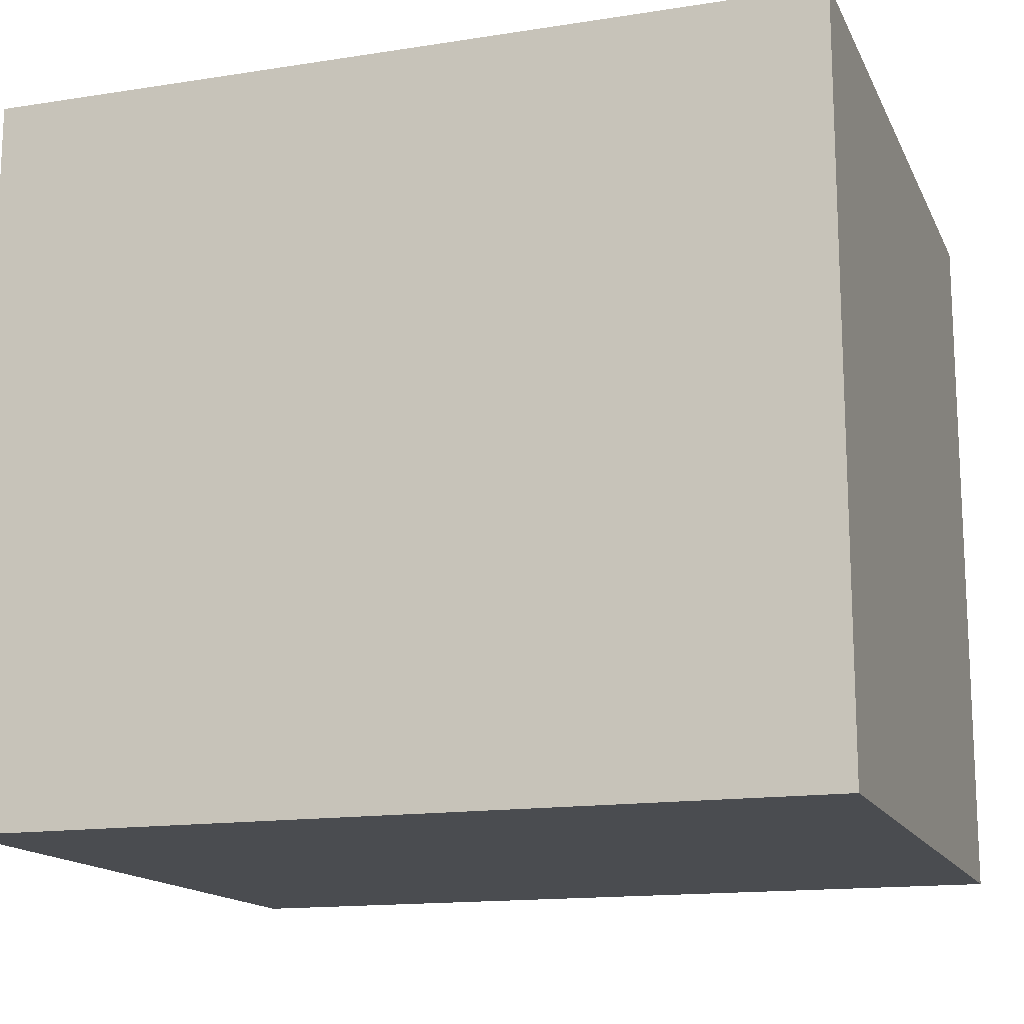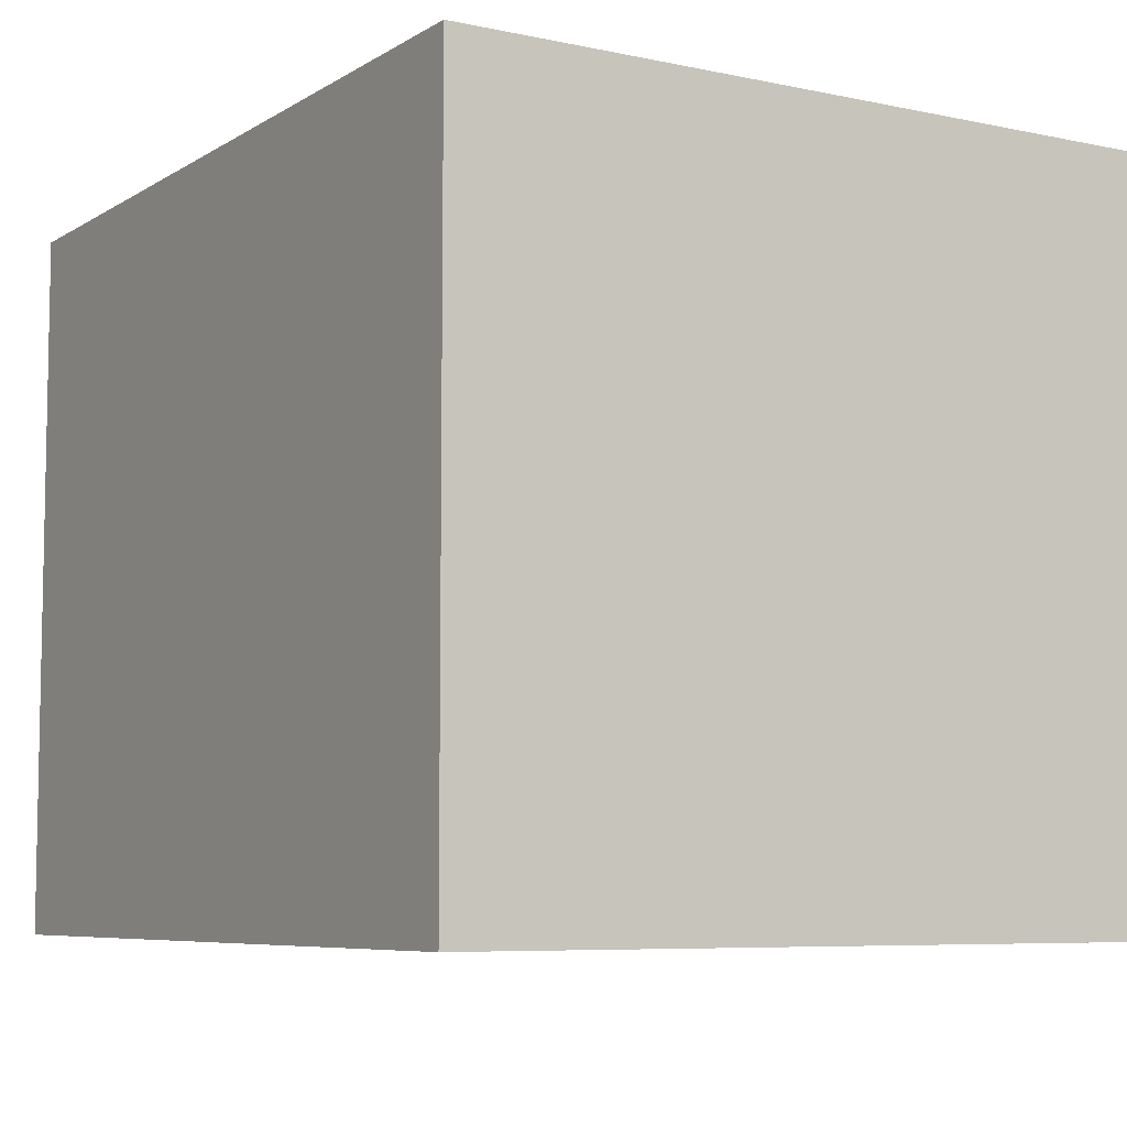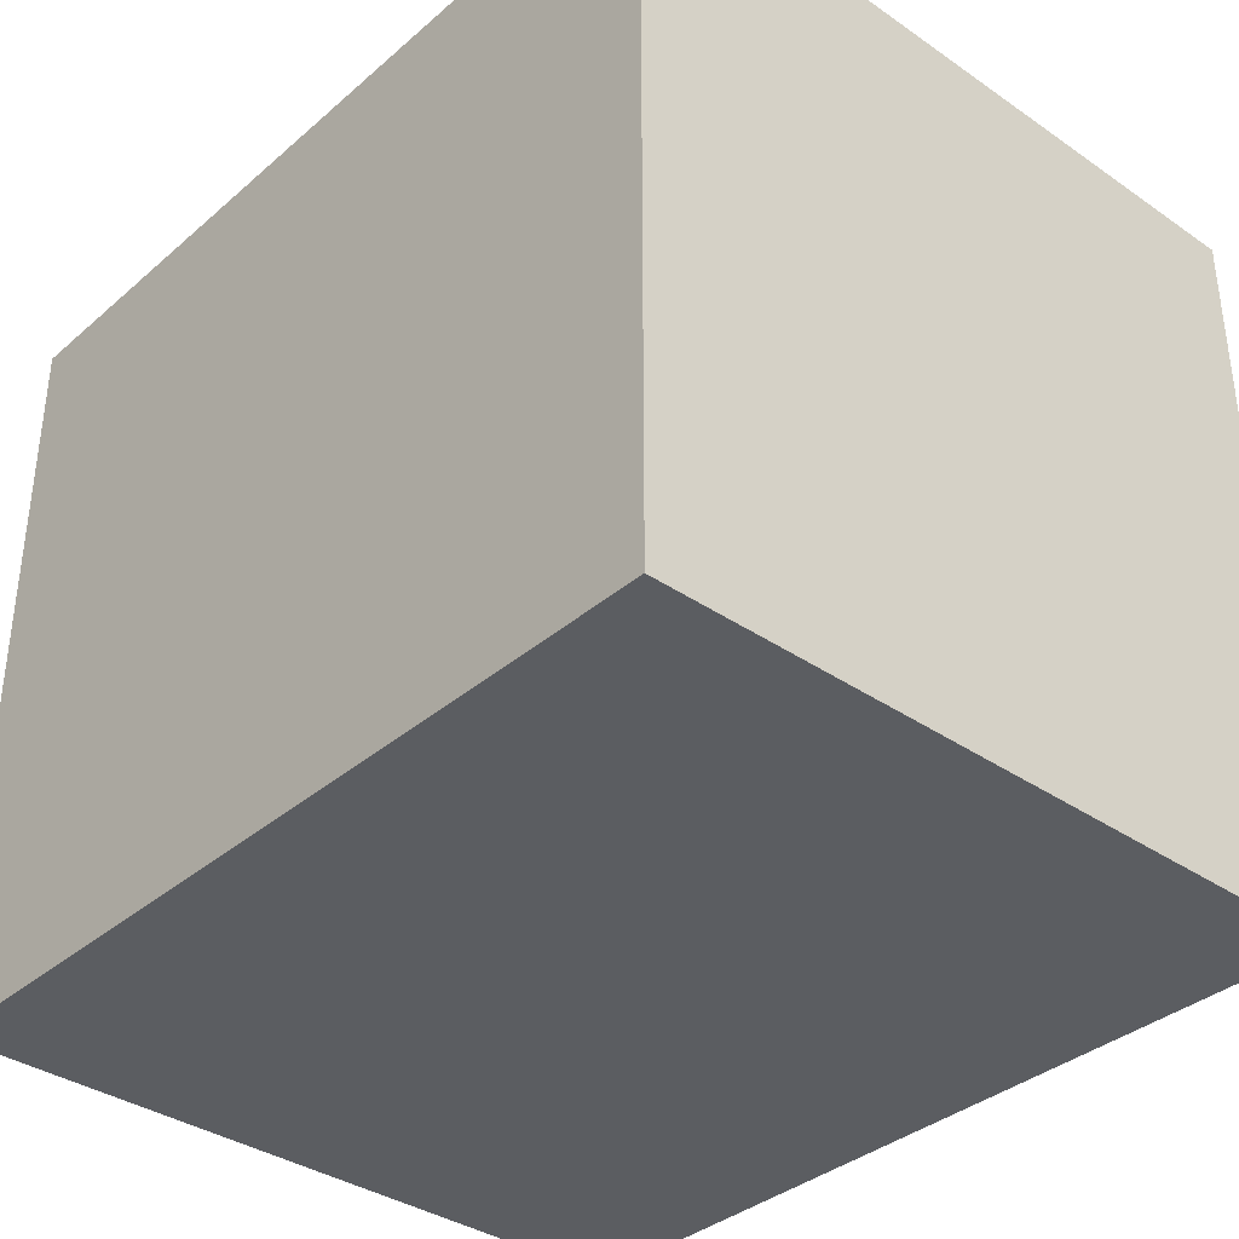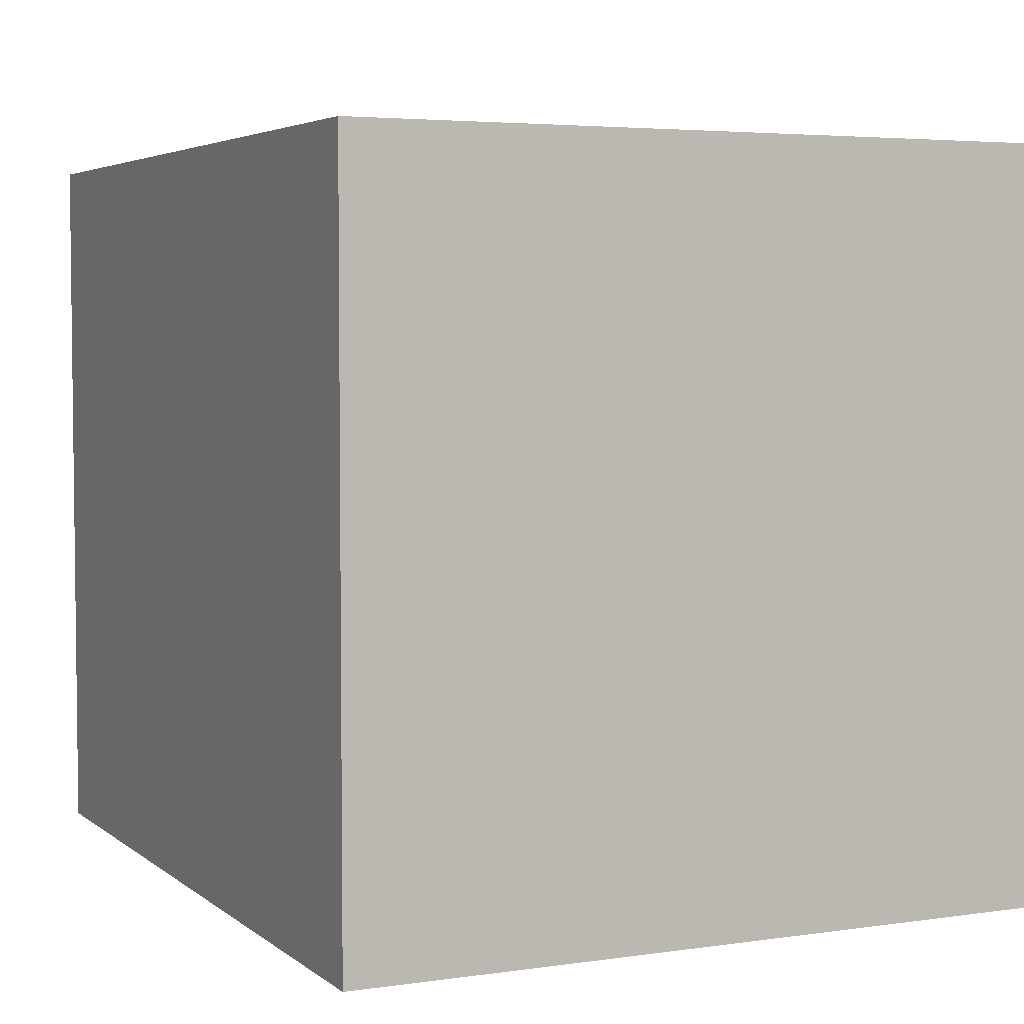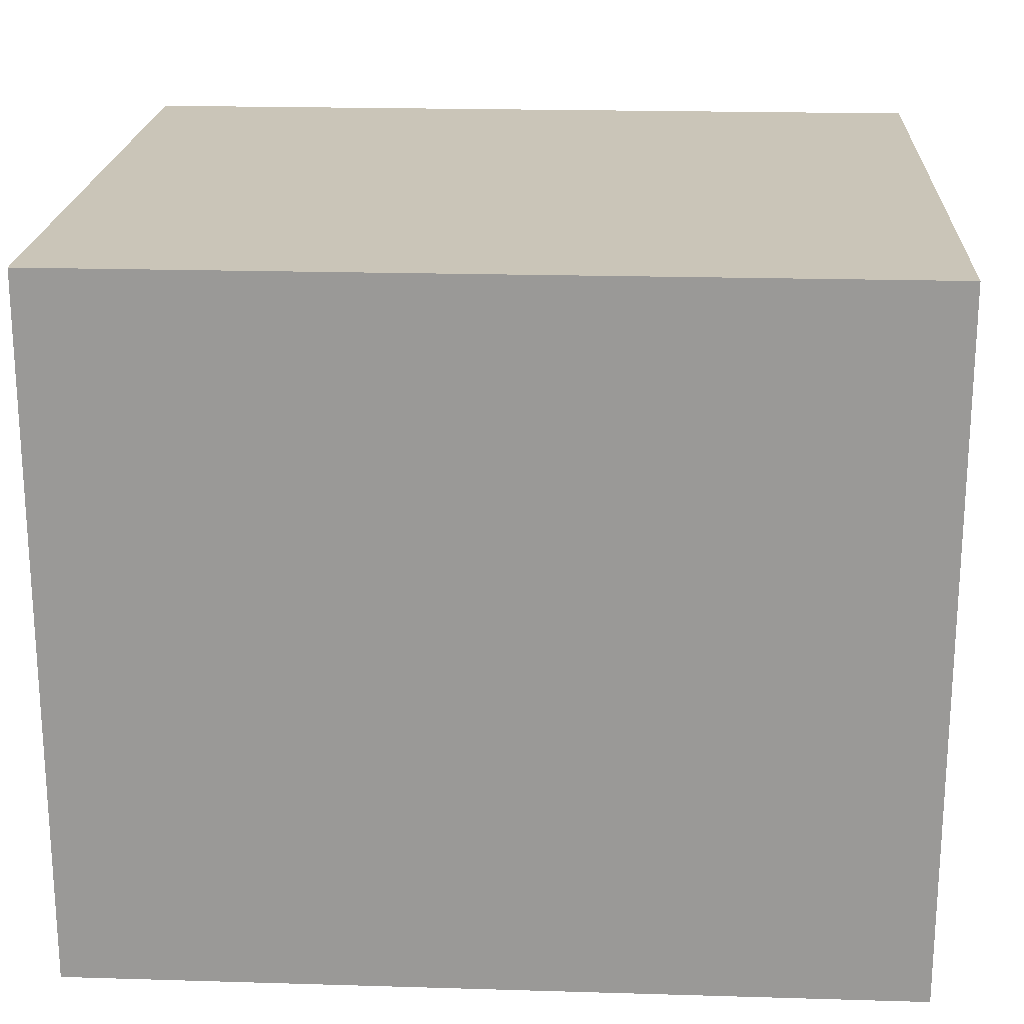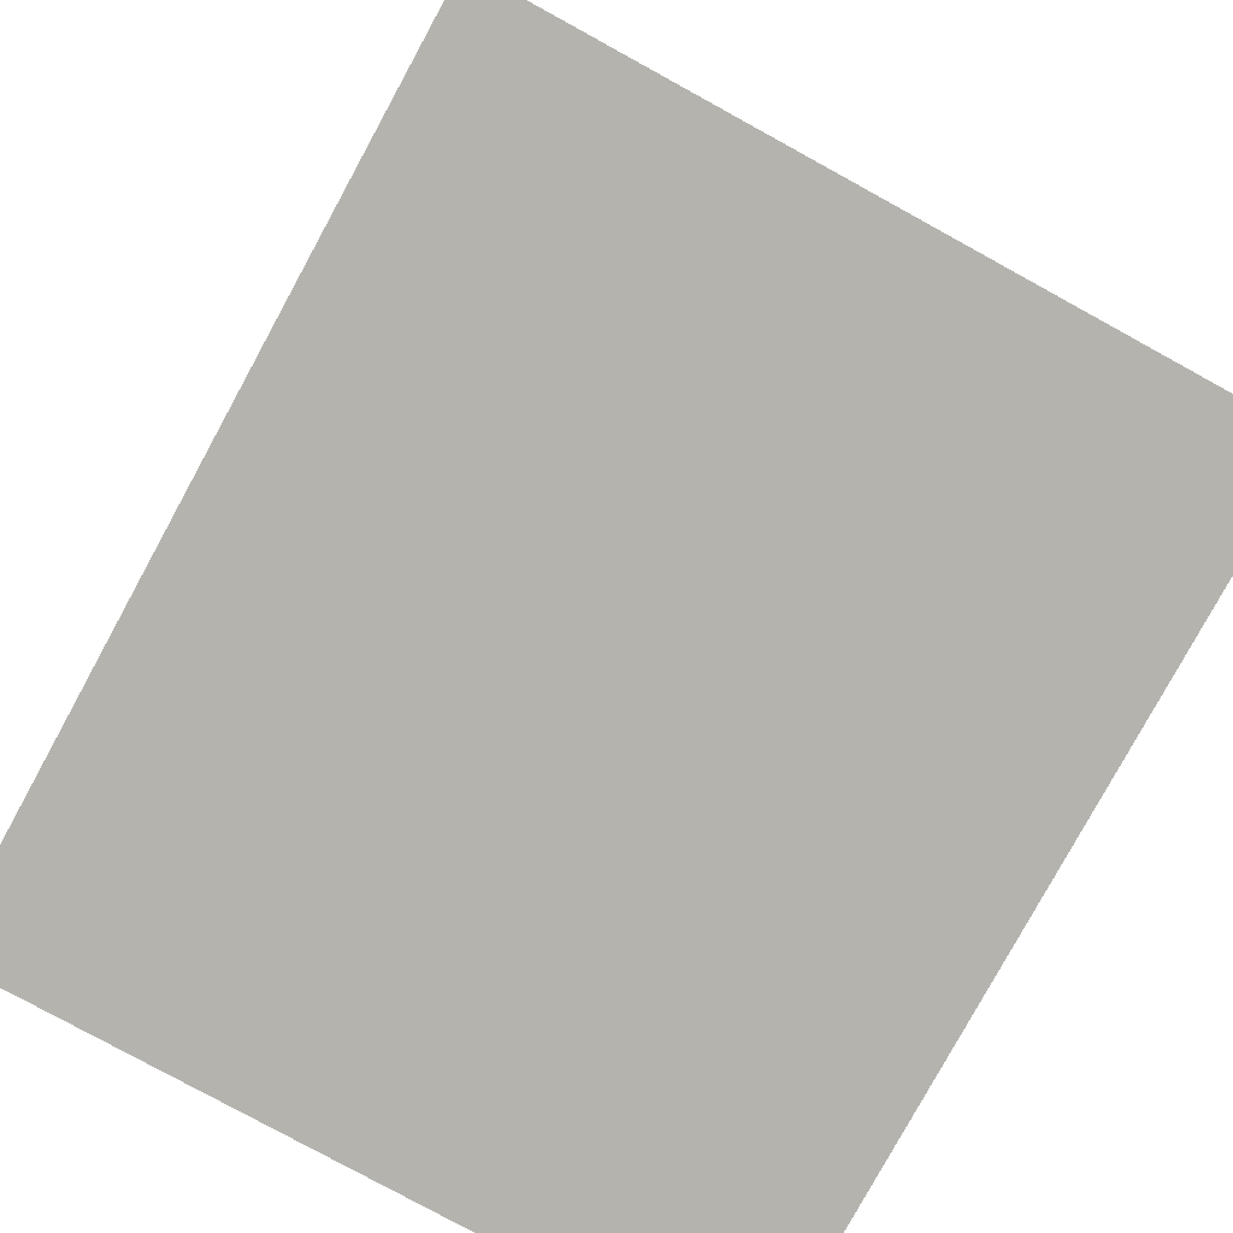
<metadata>
{"format":"obj","ext":"obj","renderer":"f3d","projection":"perspective","resolution":1024,"background":"white","views":[{"elev":-15.0,"azim":18.5,"up":"+Z"},{"elev":-6.9,"azim":58.5,"up":"+Y"},{"elev":-36.2,"azim":48.1,"up":"+Z"},{"elev":4.3,"azim":64.8,"up":"+Z"},{"elev":20.5,"azim":-176.9,"up":"+Y"},{"elev":-79.9,"azim":-118.7,"up":"+Z"}]}
</metadata>
<code>
g Box:default1
v -1.282 -0.09288 0.7984
v 0.7616 -0.09288 0.7984
v -1.282 1.635 0.7984
v 0.7616 1.635 0.7984
v -1.282 1.635 -0.9795
v 0.7616 1.635 -0.9795
v -1.282 -0.09288 -0.9795
v 0.7616 -0.09288 -0.9795
g Box:Box Box:pasted__group7 Box:pasted__pasted__pCube1 Box:polySurface1
f 1 2 4 3
f 3 4 6 5
f 5 6 8 7
f 7 8 2 1
f 2 8 6 4
f 7 1 3 5

</code>
